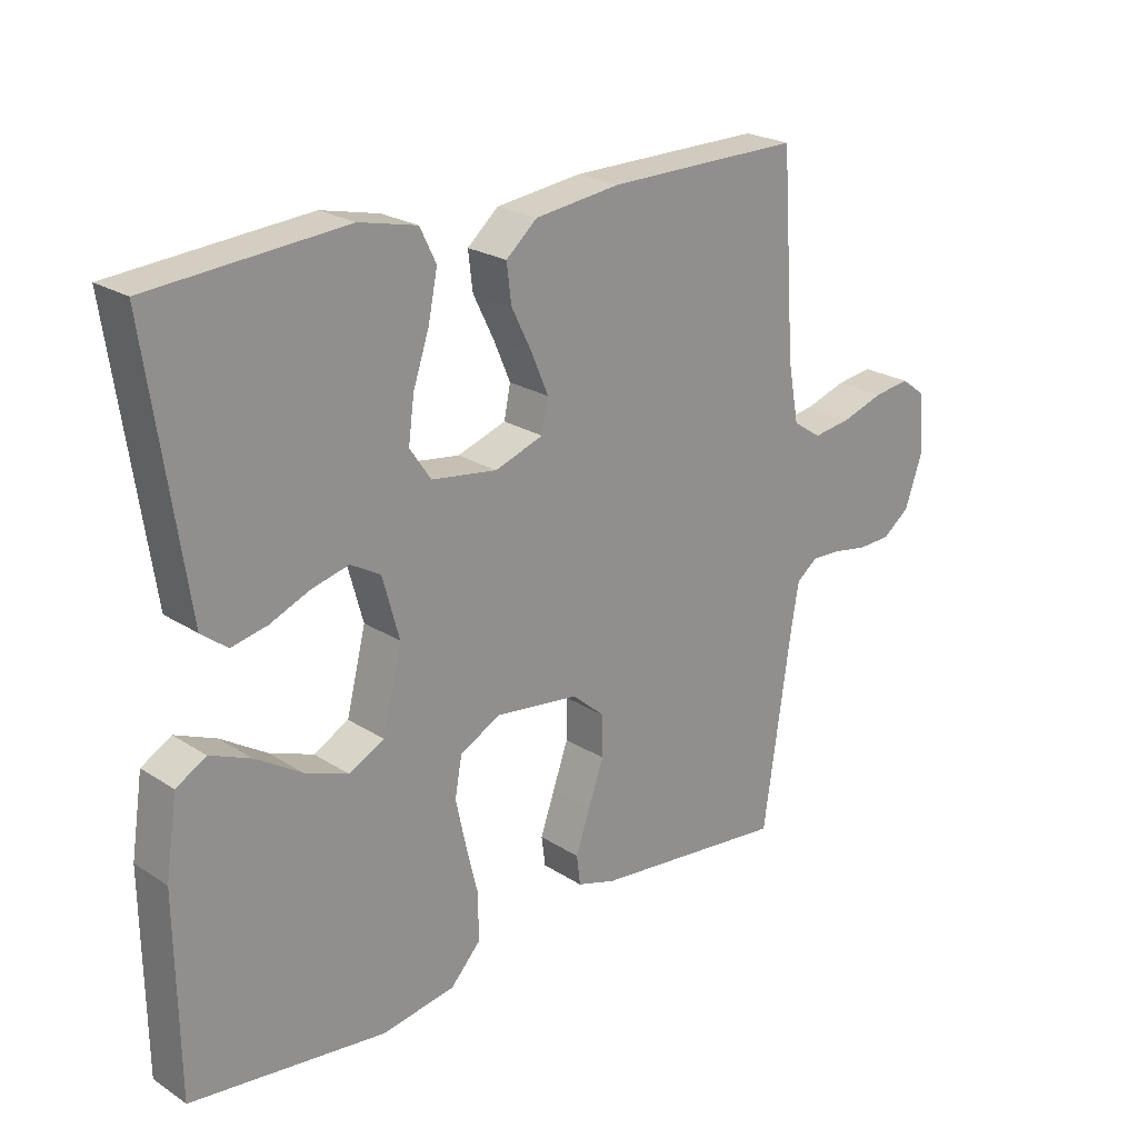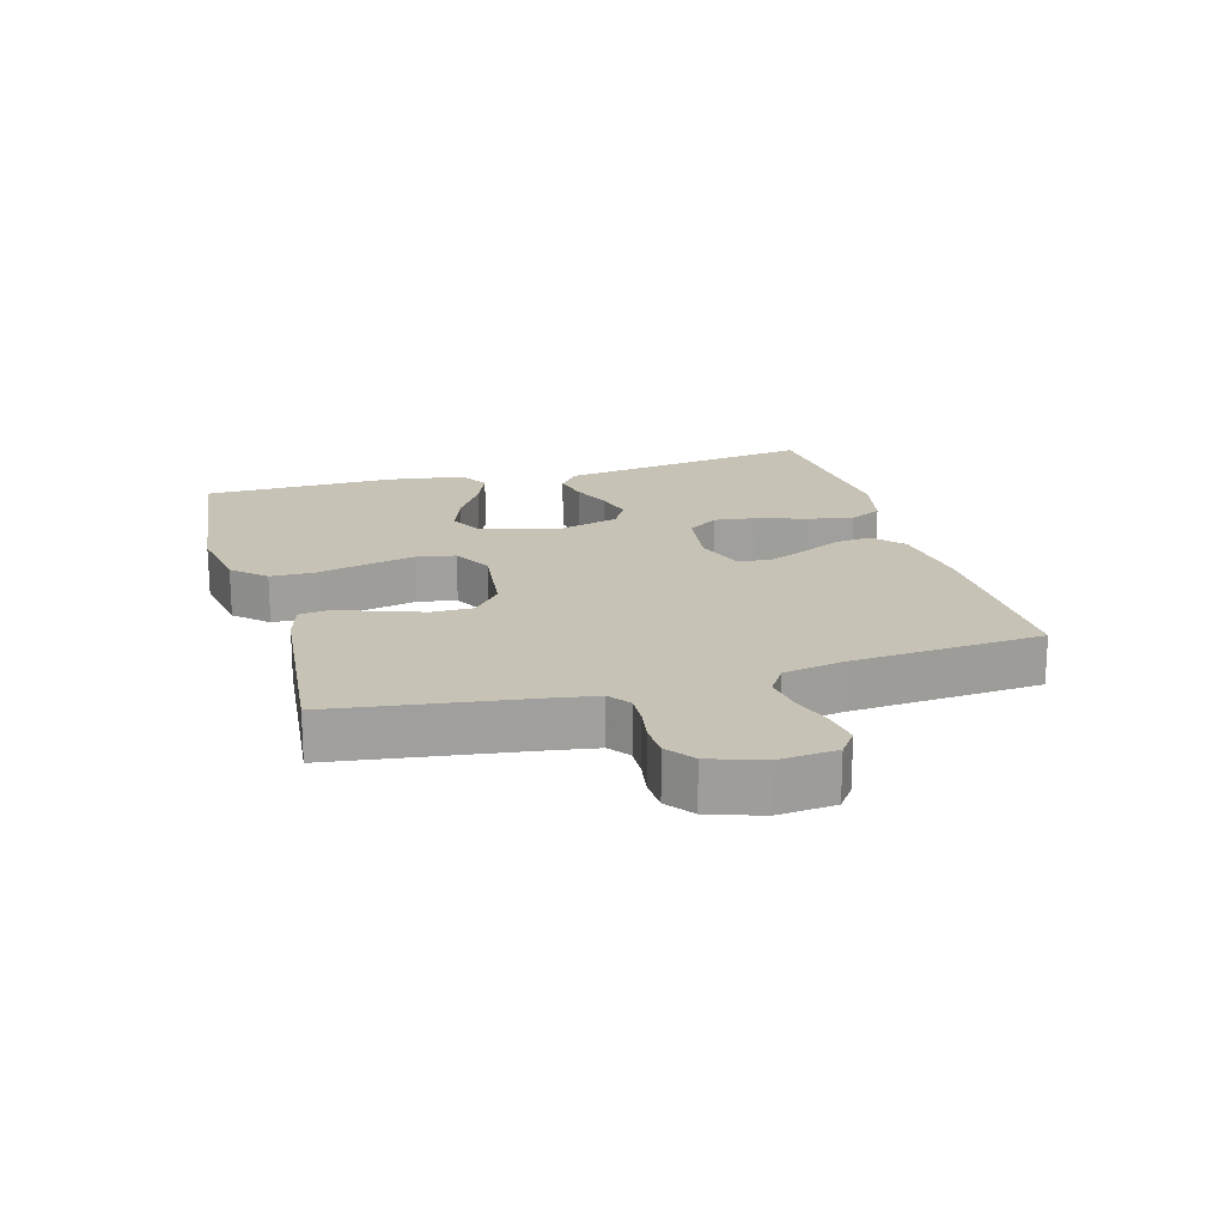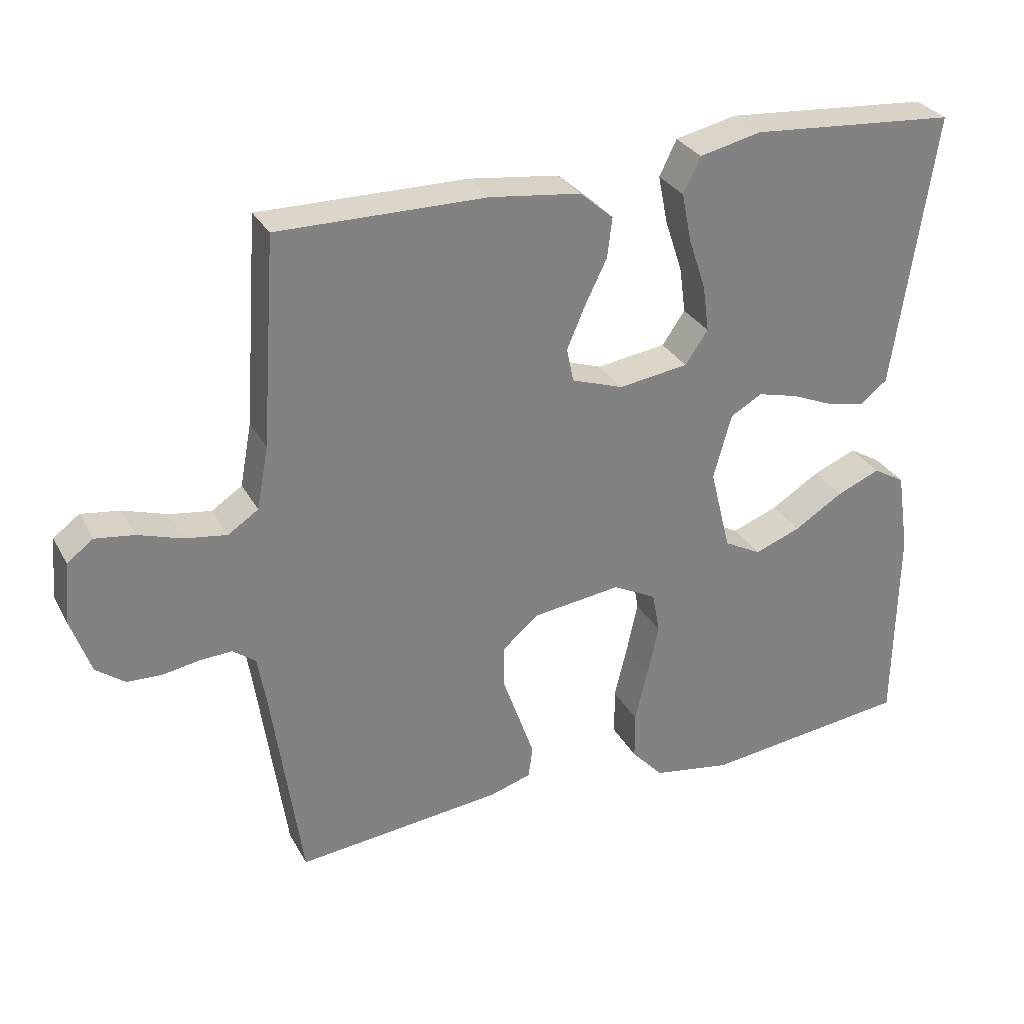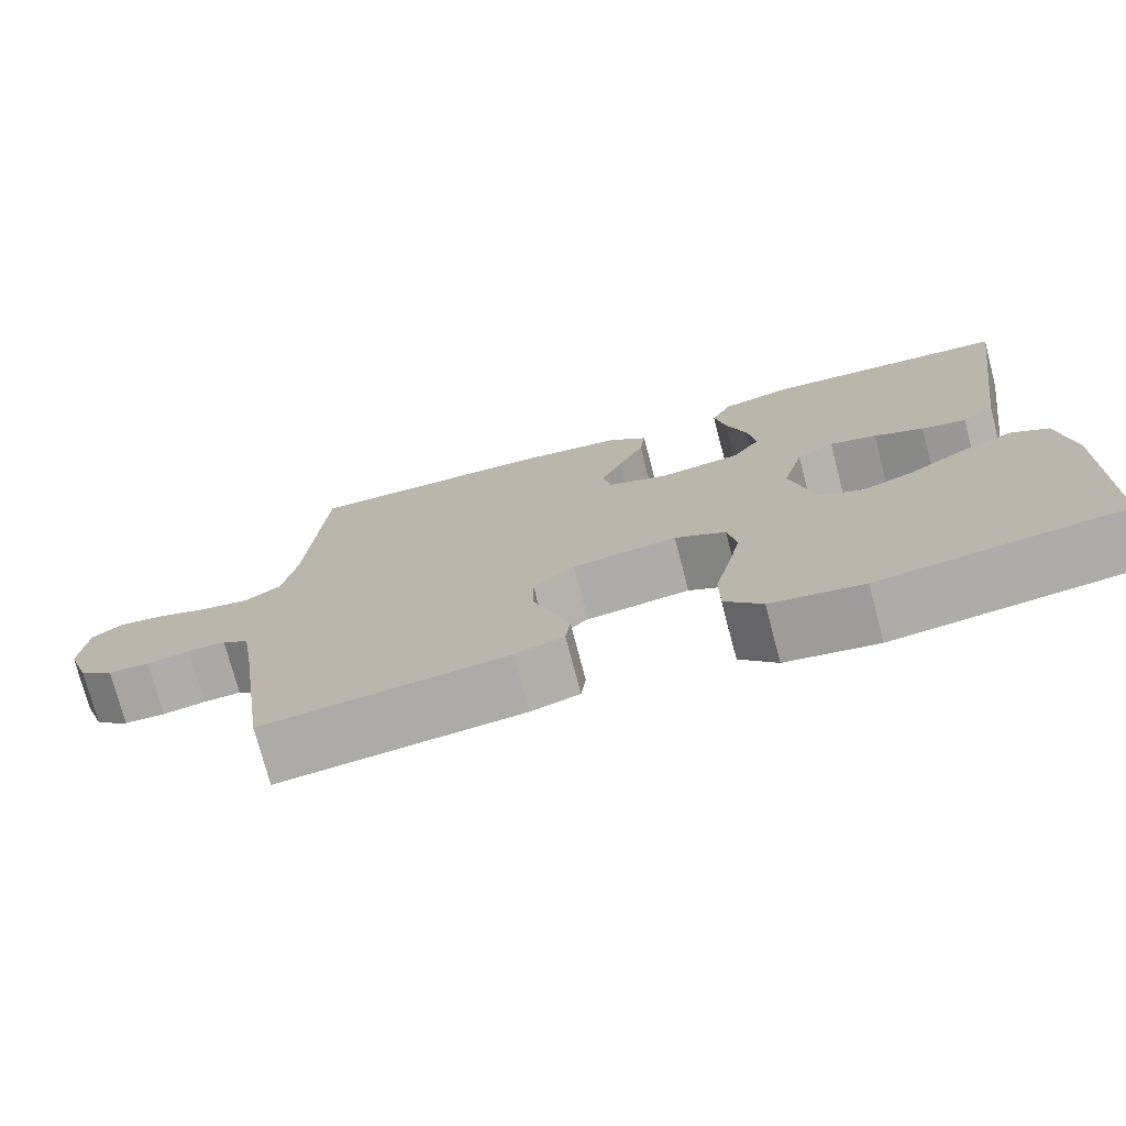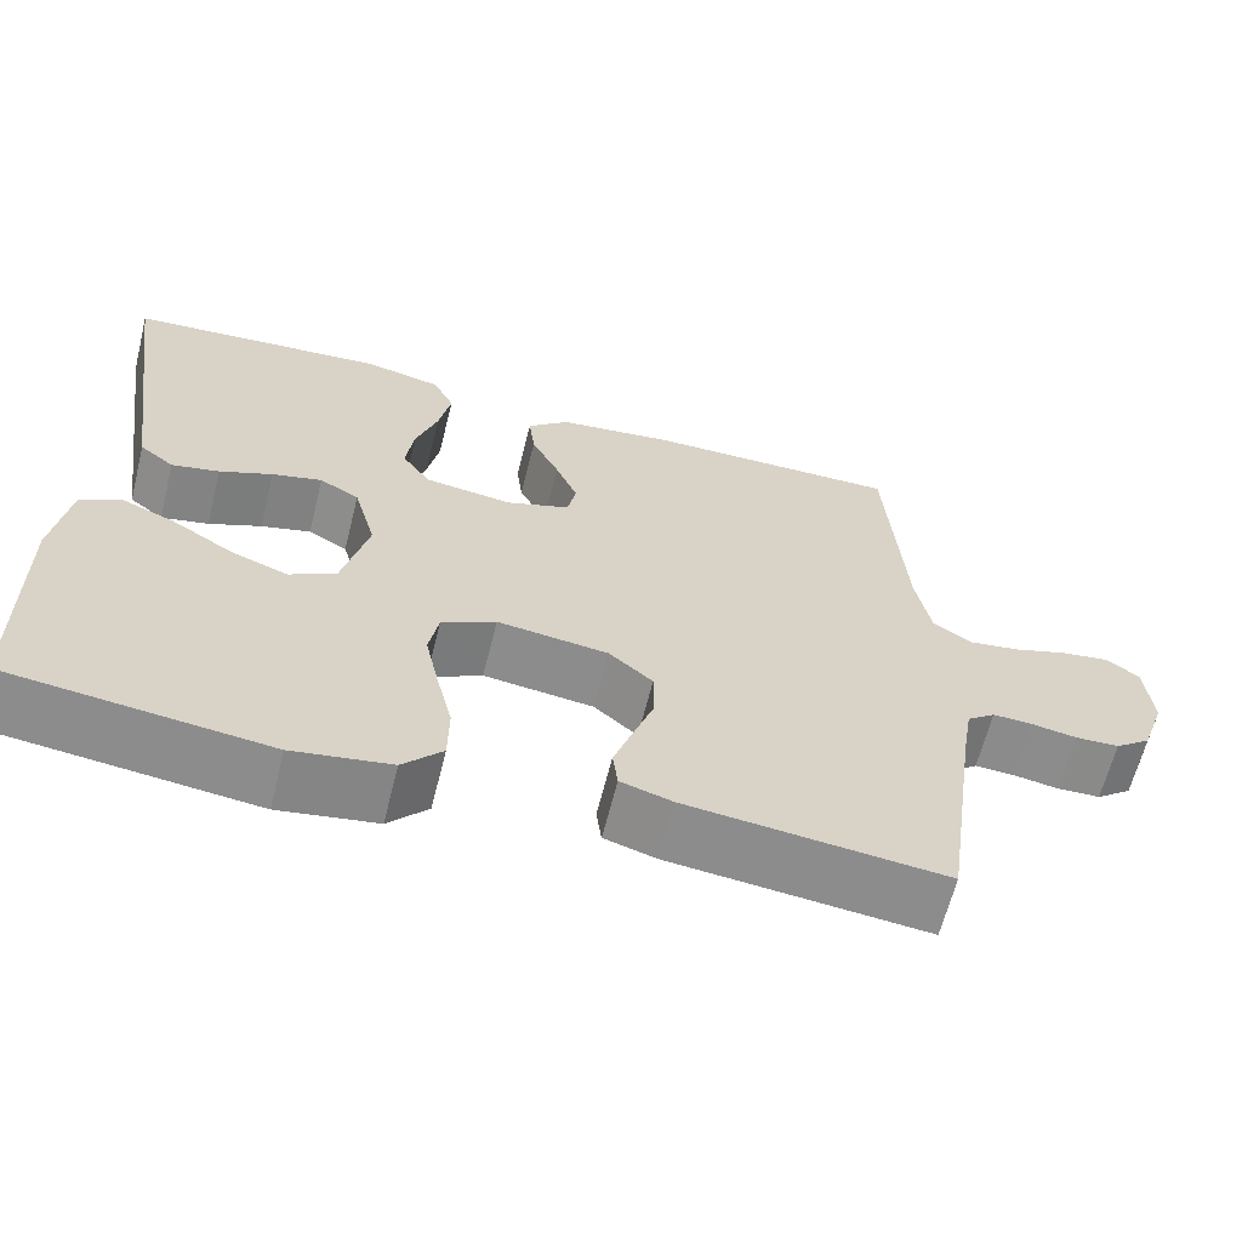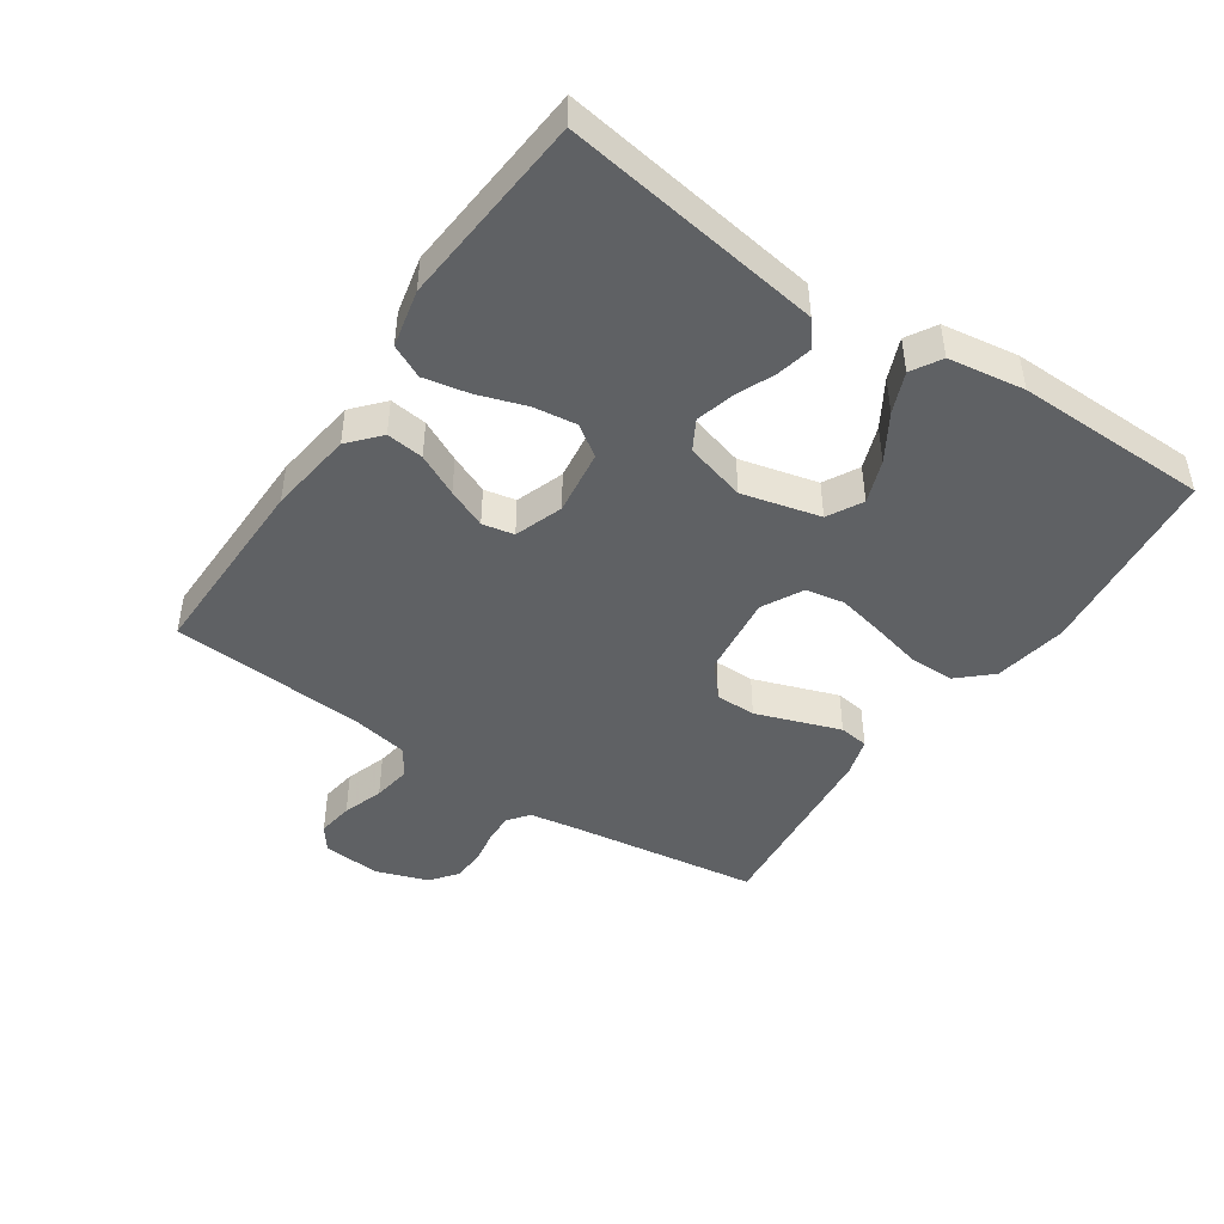
<metadata>
{"format":"obj","ext":"obj","renderer":"f3d","projection":"perspective","resolution":1024,"background":"white","views":[{"elev":23.0,"azim":137.4,"up":"+Z"},{"elev":18.9,"azim":-105.9,"up":"+Y"},{"elev":30.1,"azim":-24.2,"up":"+Z"},{"elev":-74.6,"azim":14.7,"up":"+Z"},{"elev":-63.7,"azim":165.9,"up":"+Z"},{"elev":-45.4,"azim":55.8,"up":"+Y"}]}
</metadata>
<code>
v 0.5 0.07 -0.5
v 0.2 0.07 -0.535
v 0.086 0.07 -0.516
v 0.04 0.07 -0.466
v 0.039 0.07 -0.396
v 0.058 0.07 -0.318
v 0.074 0.07 -0.244
v 0.063 0.07 -0.184
v 0 0.07 -0.151
v -0.129 0.07 -0.167
v -0.18 0.07 -0.211
v -0.18 0.07 -0.274
v -0.156 0.07 -0.342
v -0.134 0.07 -0.405
v -0.14 0.07 -0.451
v -0.2 0.07 -0.469
v -0.5 0.07 -0.5
v -0.543 0.07 -0.2
v -0.555 0.07 -0.129
v -0.588 0.07 -0.104
v -0.634 0.07 -0.106
v -0.687 0.07 -0.115
v -0.738 0.07 -0.113
v -0.78 0.07 -0.081
v -0.808 0.07 0
v -0.8 0.07 0.09
v -0.762 0.07 0.118
v -0.706 0.07 0.11
v -0.642 0.07 0.089
v -0.582 0.07 0.08
v -0.538 0.07 0.109
v -0.521 0.07 0.2
v -0.5 0.07 0.5
v -0.2 0.07 0.497
v -0.068 0.07 0.48
v -0.02 0.07 0.438
v -0.027 0.07 0.38
v -0.059 0.07 0.315
v -0.085 0.07 0.254
v -0.075 0.07 0.205
v 0 0.07 0.179
v 0.101 0.07 0.193
v 0.134 0.07 0.241
v 0.125 0.07 0.308
v 0.1 0.07 0.383
v 0.086 0.07 0.453
v 0.111 0.07 0.504
v 0.2 0.07 0.524
v 0.5 0.07 0.5
v 0.456 0.07 0.2
v 0.441 0.07 0.098
v 0.401 0.07 0.067
v 0.346 0.07 0.079
v 0.285 0.07 0.105
v 0.227 0.07 0.12
v 0.181 0.07 0.094
v 0.155 0.07 0
v 0.185 0.07 -0.121
v 0.239 0.07 -0.15
v 0.306 0.07 -0.125
v 0.377 0.07 -0.081
v 0.44 0.07 -0.055
v 0.486 0.07 -0.082
v 0.504 0.07 -0.2
v 0.5 0 -0.5
v 0.2 0 -0.535
v 0.086 0 -0.516
v 0.04 0 -0.466
v 0.039 0 -0.396
v 0.058 0 -0.318
v 0.074 0 -0.244
v 0.063 0 -0.184
v 0 0 -0.151
v -0.129 0 -0.167
v -0.18 0 -0.211
v -0.18 0 -0.274
v -0.156 0 -0.342
v -0.134 0 -0.405
v -0.14 0 -0.451
v -0.2 0 -0.469
v -0.5 0 -0.5
v -0.543 0 -0.2
v -0.555 0 -0.129
v -0.588 0 -0.104
v -0.634 0 -0.106
v -0.687 0 -0.115
v -0.738 0 -0.113
v -0.78 0 -0.081
v -0.808 0 0
v -0.8 0 0.09
v -0.762 0 0.118
v -0.706 0 0.11
v -0.642 0 0.089
v -0.582 0 0.08
v -0.538 0 0.109
v -0.521 0 0.2
v -0.5 0 0.5
v -0.2 0 0.497
v -0.068 0 0.48
v -0.02 0 0.438
v -0.027 0 0.38
v -0.059 0 0.315
v -0.085 0 0.254
v -0.075 0 0.205
v 0 0 0.179
v 0.101 0 0.193
v 0.134 0 0.241
v 0.125 0 0.308
v 0.1 0 0.383
v 0.086 0 0.453
v 0.111 0 0.504
v 0.2 0 0.524
v 0.5 0 0.5
v 0.456 0 0.2
v 0.441 0 0.098
v 0.401 0 0.067
v 0.346 0 0.079
v 0.285 0 0.105
v 0.227 0 0.12
v 0.181 0 0.094
v 0.155 0 0
v 0.185 0 -0.121
v 0.239 0 -0.15
v 0.306 0 -0.125
v 0.377 0 -0.081
v 0.44 0 -0.055
v 0.486 0 -0.082
v 0.504 0 -0.2
f 4 5 6
f 3 4 6
f 2 3 6
f 1 2 6
f 64 1 6
f 63 64 6
f 62 63 6
f 61 62 6
f 60 61 6
f 59 60 6 7
f 58 59 7 8
f 57 58 8 9
f 56 57 9 10
f 52 53 54
f 51 52 54
f 50 51 54
f 49 50 54
f 48 49 54
f 47 48 54
f 46 47 54
f 45 46 54
f 44 45 54
f 43 44 54 55
f 42 43 55 56
f 36 37 38
f 35 36 38
f 34 35 38
f 33 34 38
f 32 33 38
f 31 32 38 39
f 30 31 39 40
f 27 28 29
f 26 27 29
f 25 26 29
f 24 25 29
f 23 24 29
f 22 23 29
f 21 22 29
f 20 21 29 30
f 30 40 41
f 20 30 41
f 19 20 41
f 16 17 18
f 15 16 18
f 14 15 18
f 13 14 18
f 12 13 18
f 11 12 18 19
f 42 56 10
f 41 42 10
f 19 41 10
f 10 11 19
f 70 69 68
f 70 68 67
f 70 67 66
f 70 66 65
f 70 65 128
f 70 128 127
f 70 127 126
f 70 126 125
f 70 125 124
f 71 70 124 123
f 72 71 123 122
f 73 72 122 121
f 74 73 121 120
f 118 117 116
f 118 116 115
f 118 115 114
f 118 114 113
f 118 113 112
f 118 112 111
f 118 111 110
f 118 110 109
f 118 109 108
f 119 118 108 107
f 120 119 107 106
f 102 101 100
f 102 100 99
f 102 99 98
f 102 98 97
f 102 97 96
f 103 102 96 95
f 104 103 95 94
f 93 92 91
f 93 91 90
f 93 90 89
f 93 89 88
f 93 88 87
f 93 87 86
f 93 86 85
f 94 93 85 84
f 105 104 94
f 105 94 84
f 105 84 83
f 82 81 80
f 82 80 79
f 82 79 78
f 82 78 77
f 82 77 76
f 83 82 76 75
f 74 120 106
f 74 106 105
f 74 105 83
f 83 75 74
f 1 65 66 2
f 2 66 67 3
f 3 67 68 4
f 4 68 69 5
f 5 69 70 6
f 6 70 71 7
f 7 71 72 8
f 8 72 73 9
f 9 73 74 10
f 10 74 75 11
f 11 75 76 12
f 12 76 77 13
f 13 77 78 14
f 14 78 79 15
f 15 79 80 16
f 16 80 81 17
f 17 81 82 18
f 18 82 83 19
f 19 83 84 20
f 20 84 85 21
f 21 85 86 22
f 22 86 87 23
f 23 87 88 24
f 24 88 89 25
f 25 89 90 26
f 26 90 91 27
f 27 91 92 28
f 28 92 93 29
f 29 93 94 30
f 30 94 95 31
f 31 95 96 32
f 32 96 97 33
f 33 97 98 34
f 34 98 99 35
f 35 99 100 36
f 36 100 101 37
f 37 101 102 38
f 38 102 103 39
f 39 103 104 40
f 40 104 105 41
f 41 105 106 42
f 42 106 107 43
f 43 107 108 44
f 44 108 109 45
f 45 109 110 46
f 46 110 111 47
f 47 111 112 48
f 48 112 113 49
f 49 113 114 50
f 50 114 115 51
f 51 115 116 52
f 52 116 117 53
f 53 117 118 54
f 54 118 119 55
f 55 119 120 56
f 56 120 121 57
f 57 121 122 58
f 58 122 123 59
f 59 123 124 60
f 60 124 125 61
f 61 125 126 62
f 62 126 127 63
f 63 127 128 64
f 64 128 65 1

</code>
